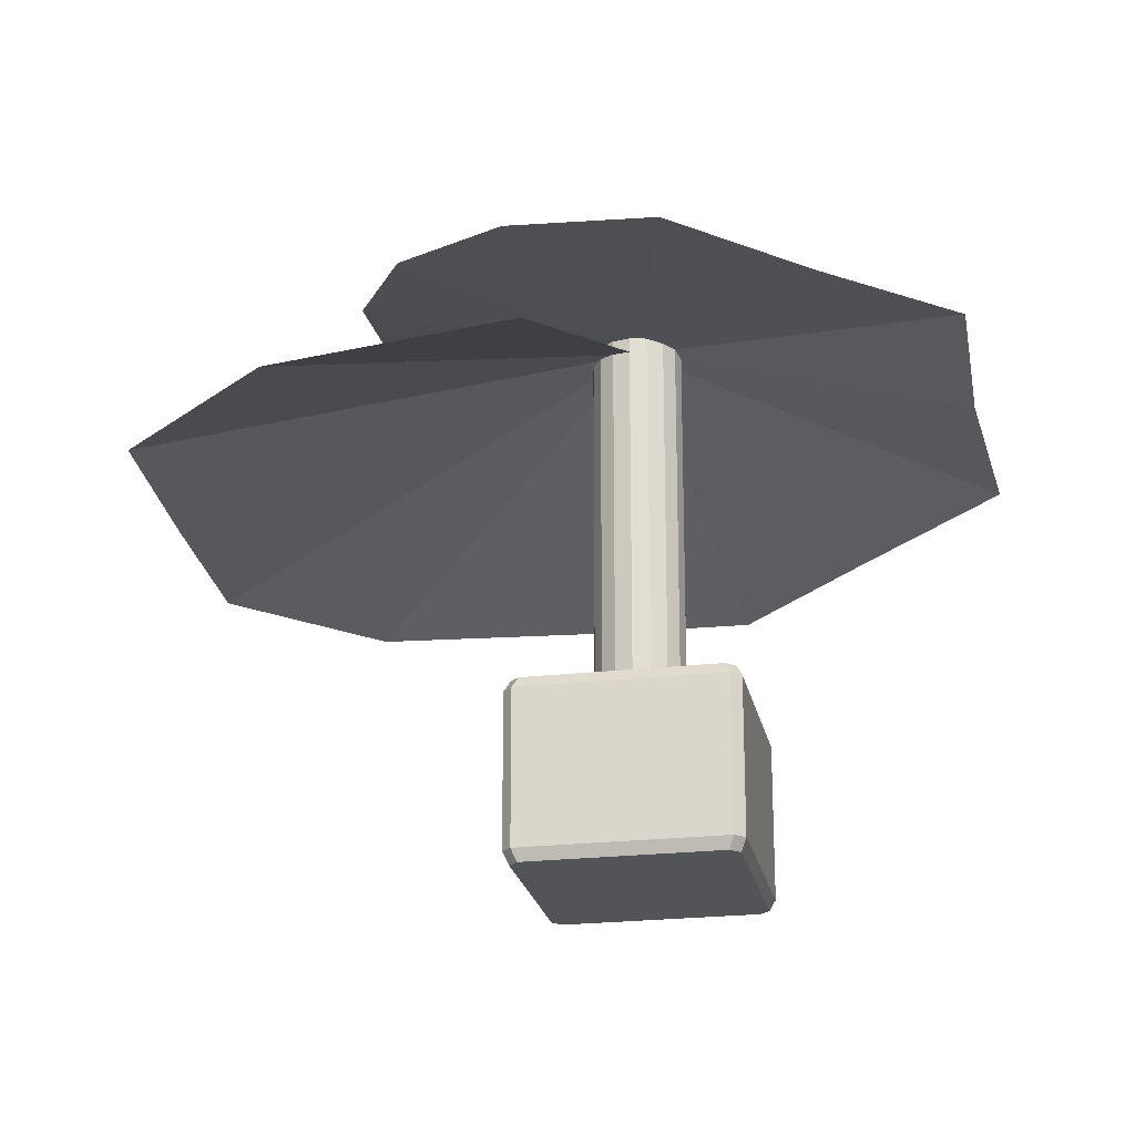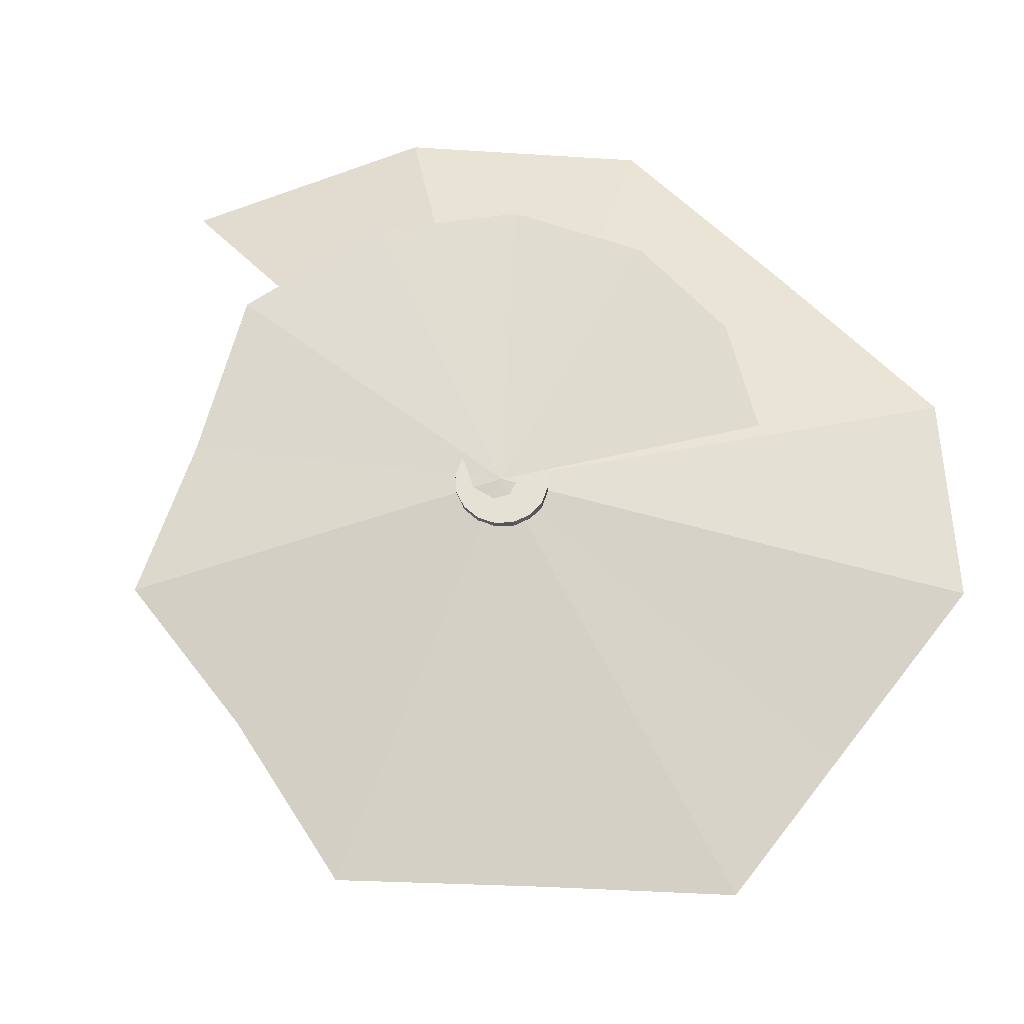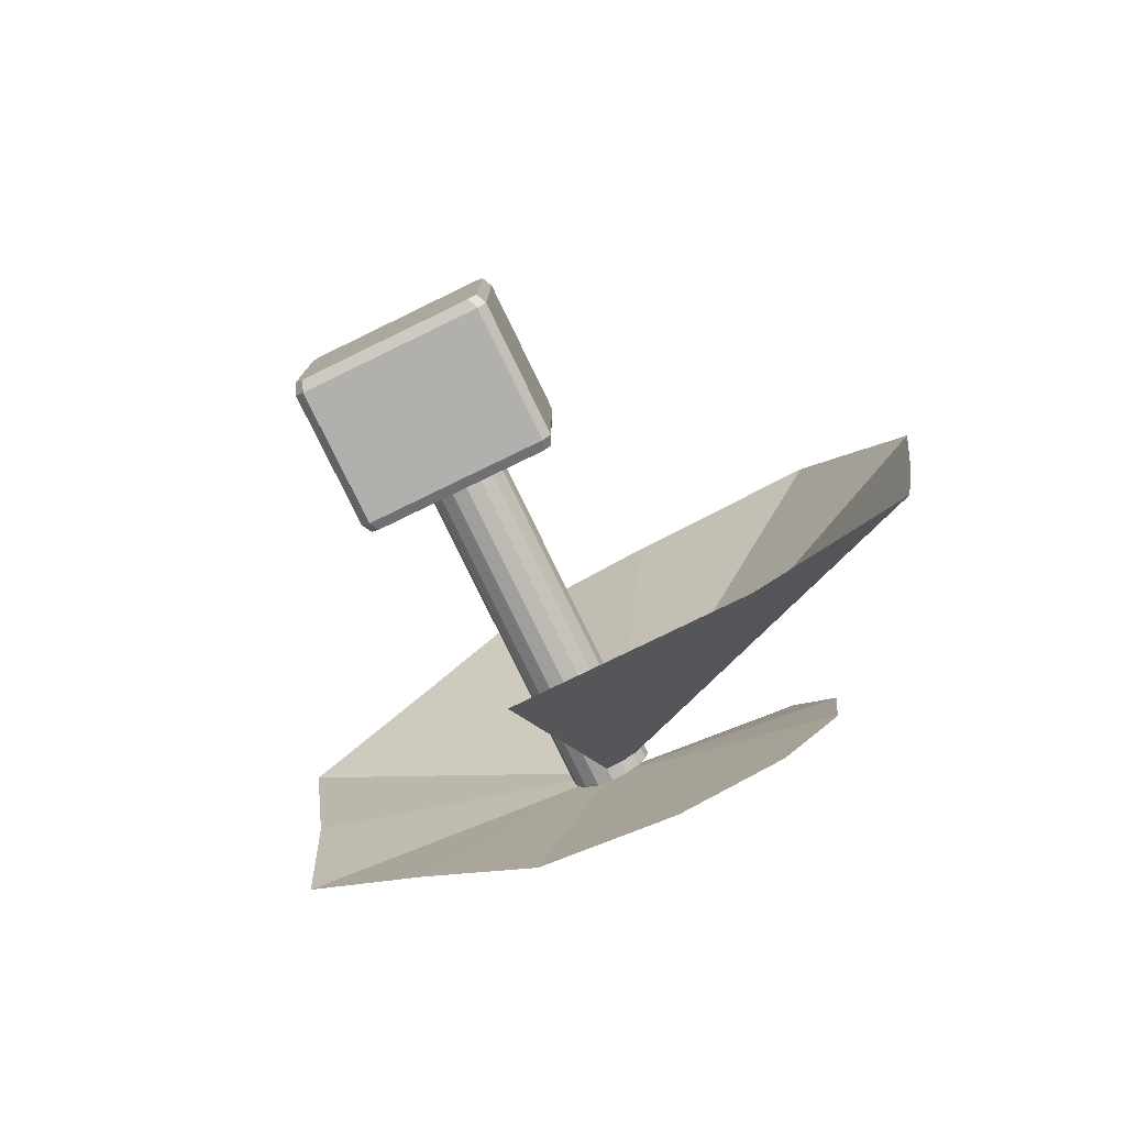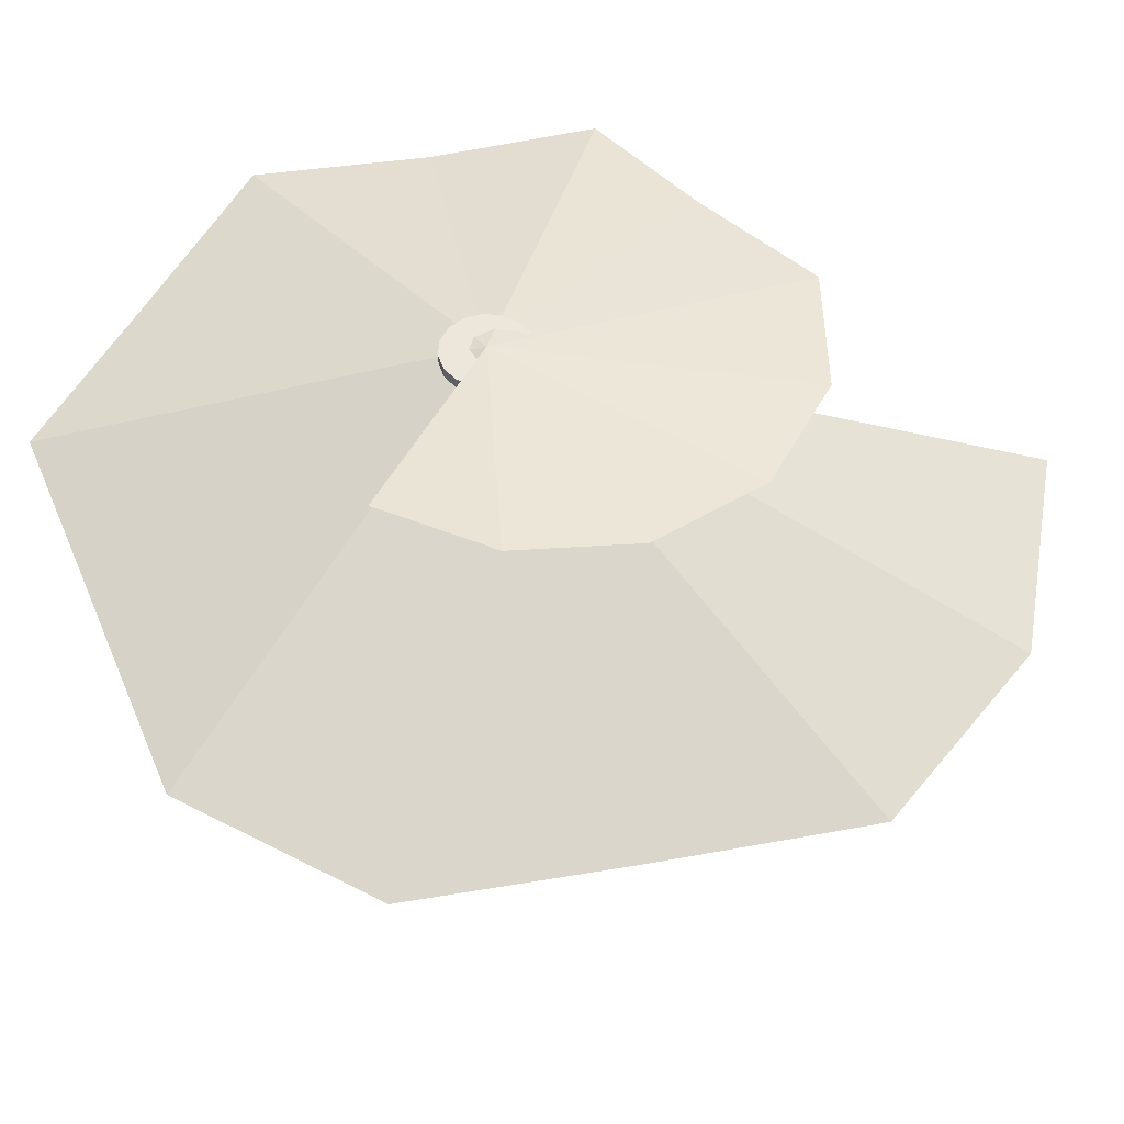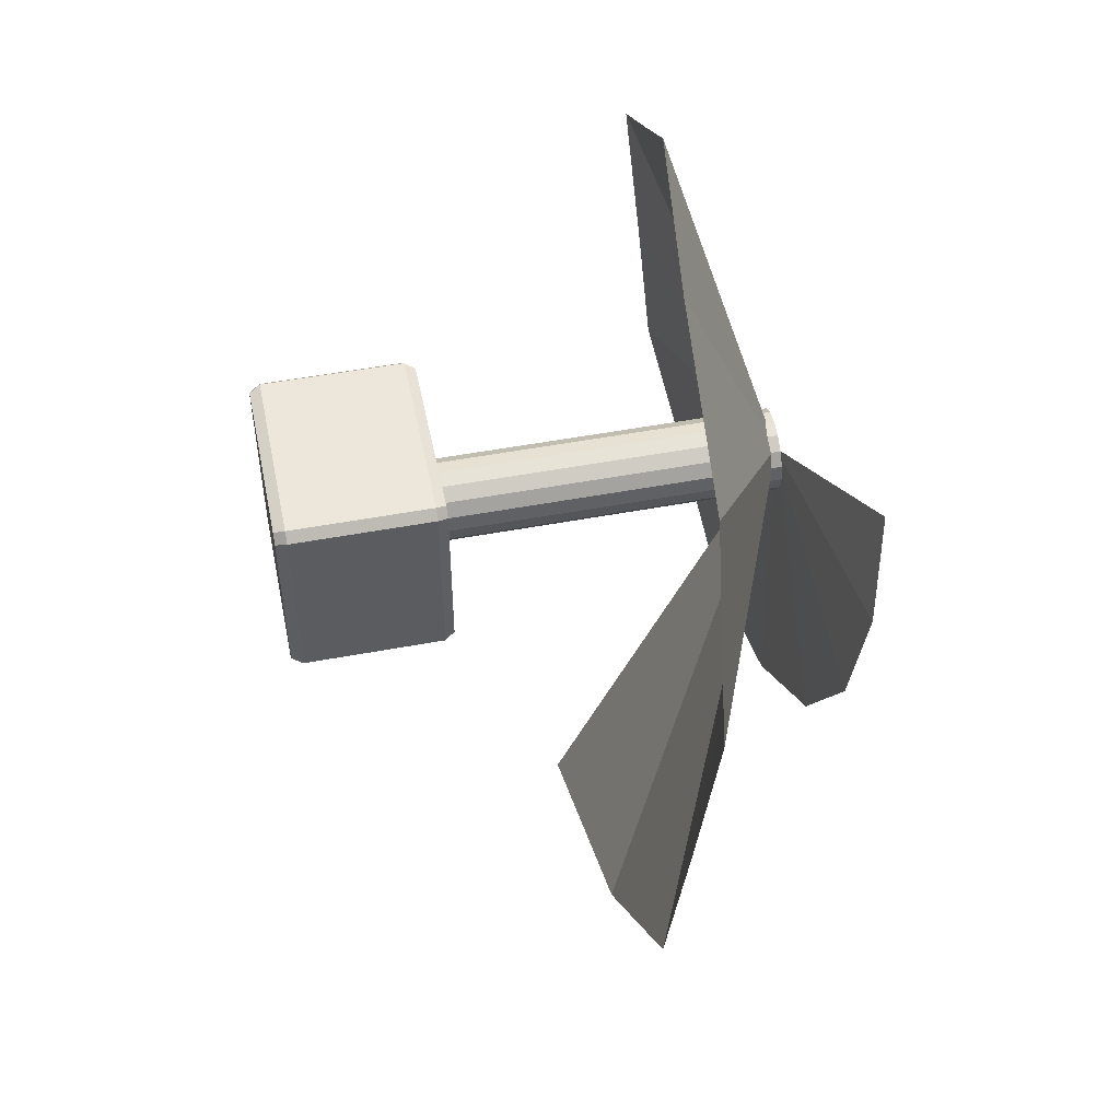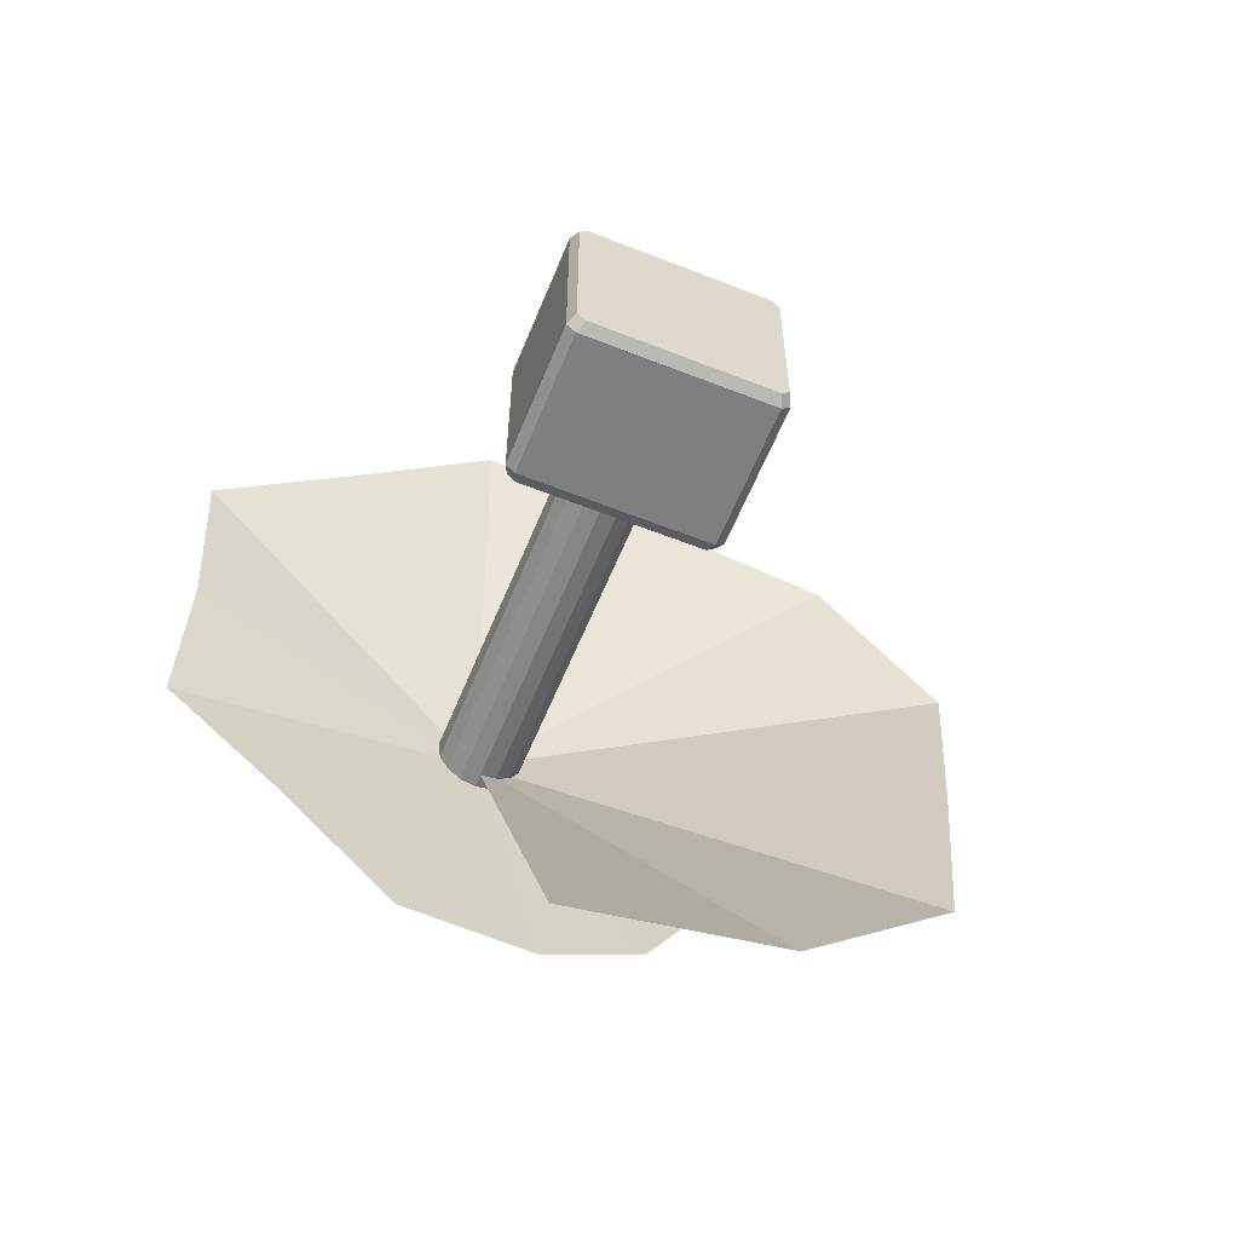
<metadata>
{"format":"obj","ext":"obj","renderer":"f3d","projection":"perspective","resolution":1024,"background":"white","views":[{"elev":-22.8,"azim":-168.8,"up":"+Y"},{"elev":64.7,"azim":-37.3,"up":"+Y"},{"elev":-78.6,"azim":25.9,"up":"+Z"},{"elev":52.3,"azim":82.8,"up":"+Y"},{"elev":51.7,"azim":78.6,"up":"+Z"},{"elev":-59.8,"azim":-22.1,"up":"+Z"}]}
</metadata>
<code>
v 1.457 1.765 0.8414
v 1.797 1.652 0.1047
v 0 1.415 0
v 1.76 1.539 -0.7594
v 1.308 1.427 -1.558
v 0.4962 1.314 -2.094
v -0.5233 1.202 -2.208
v -1.403 1.089 -1.559
v -2.299 0.9768 -0.9916
v -2.279 0.8642 0.1524
v -2.371 0.7517 1.369
v -1.332 0.6391 2.173
v -0.3451 0.5266 2.952
v 0.8024 0.4141 2.627
v 2.333 0.3015 2.201
v 3.185 0.189 0.9534
v 3.032 0.07643 -0.5976
v 2.855 -0.03611 -2.125
v 1.65 -0.1487 -3.285
v 0 -0.2612 -3.793
v 1.65 -0.1487 -3.285
v 0 1.415 0
v 0 -0.2612 -3.793
v 2.855 -0.03611 -2.125
v 3.032 0.07643 -0.5976
v 3.185 0.189 0.9534
v 2.333 0.3015 2.201
v 0.8024 0.4141 2.627
v -0.3451 0.5266 2.952
v -1.332 0.6391 2.173
v -2.371 0.7517 1.369
v -2.279 0.8642 0.1524
v -2.299 0.9768 -0.9916
v -1.403 1.089 -1.559
v -0.5233 1.202 -2.208
v 0.4962 1.314 -2.094
v 1.308 1.427 -1.558
v 1.76 1.539 -0.7594
v 1.797 1.652 0.1047
v 1.457 1.765 0.8414
v 0 -1.382 -0.307
v 0 1.382 -0.307
v -0.1175 -1.382 -0.2837
v -0.1175 1.382 -0.2837
v -0.2171 -1.382 -0.2171
v -0.2171 1.382 -0.2171
v -0.2837 -1.382 -0.1175
v -0.2837 1.382 -0.1175
v -0.307 -1.382 0
v -0.307 1.382 0
v -0.2837 -1.382 0.1175
v -0.2837 1.382 0.1175
v -0.2171 -1.382 0.2171
v -0.2171 1.382 0.2171
v -0.1175 -1.382 0.2837
v -0.1175 1.382 0.2837
v 0 -1.382 0.307
v 0 1.382 0.307
v 0.1175 -1.382 0.2837
v 0.1175 1.382 0.2837
v 0.2171 -1.382 0.2171
v 0.2171 1.382 0.2171
v 0.2837 -1.382 0.1175
v 0.2837 1.382 0.1175
v 0.307 -1.382 0
v 0.307 1.382 0
v 0.2837 -1.382 -0.1175
v 0.2837 1.382 -0.1175
v 0.2171 -1.382 -0.2171
v 0.2171 1.382 -0.2171
v 0.1175 -1.382 -0.2837
v 0.1175 1.382 -0.2837
v 0.7671 -2.328 0.7002
v 0.7002 -2.328 0.7671
v 0.7671 -2.328 -0.7002
v 0.7002 -2.328 -0.7671
v -0.7002 -2.328 -0.7671
v -0.7671 -2.328 -0.7002
v -0.7002 -2.328 0.7671
v -0.7671 -2.328 0.7002
v 0.7671 -1.265 0.7002
v 0.7002 -1.265 0.7671
v 0.7671 -1.265 -0.7002
v 0.7002 -1.265 -0.7671
v -0.7002 -1.265 -0.7671
v -0.7671 -1.265 -0.7002
v -0.7002 -1.265 0.7671
v -0.7671 -1.265 0.7002
v -0.7289 -1.188 0.6653
v -0.6653 -1.188 0.7289
v -0.7289 -1.188 -0.6653
v -0.6653 -1.188 -0.7289
v 0.6653 -1.188 -0.7289
v 0.7289 -1.188 -0.6653
v 0.7289 -1.188 0.6653
v 0.6653 -1.188 0.7289
v 0.7289 -2.411 0.6653
v 0.6653 -2.411 0.7289
v 0.7289 -2.411 -0.6653
v 0.6653 -2.411 -0.7289
v -0.6653 -2.411 -0.7289
v -0.7289 -2.411 -0.6653
v -0.7289 -2.411 0.6653
v -0.6653 -2.411 0.7289
f 1 3 2
f 2 3 4
f 4 3 5
f 5 3 6
f 6 3 7
f 7 3 8
f 8 3 9
f 9 3 10
f 10 3 11
f 11 3 12
f 12 3 13
f 13 3 14
f 14 3 15
f 15 3 16
f 16 3 17
f 17 3 18
f 18 3 19
f 19 3 20
f 21 23 22
f 24 21 22
f 25 24 22
f 26 25 22
f 27 26 22
f 28 27 22
f 29 28 22
f 30 29 22
f 31 30 22
f 32 31 22
f 33 32 22
f 34 33 22
f 35 34 22
f 36 35 22
f 37 36 22
f 38 37 22
f 39 38 22
f 40 39 22
f 41 43 44 42
f 43 45 46 44
f 45 47 48 46
f 47 49 50 48
f 49 51 52 50
f 51 53 54 52
f 53 55 56 54
f 55 57 58 56
f 57 59 60 58
f 59 61 62 60
f 61 63 64 62
f 63 65 66 64
f 65 67 68 66
f 67 69 70 68
f 44 46 48 50 52 54 56 58 60 62 64 66 68 70 72 42
f 71 41 42 72
f 69 71 72 70
f 41 71 69 67 65 63 61 59 57 55 53 51 49 47 45 43
f 95 81 83 94
f 81 73 75 83
f 84 76 77 85
f 85 92 93 84
f 101 77 76 100
f 99 75 73 97
f 87 79 74 82
f 90 87 82 96
f 98 74 79 104
f 86 78 80 88
f 88 89 91 86
f 78 102 103 80
f 89 90 96 95 94 93 92 91
f 97 98 104 103 102 101 100 99
f 93 94 83 84
f 82 81 95 96
f 84 83 75 76
f 74 73 81 82
f 86 85 77 78
f 91 92 85 86
f 99 100 76 75
f 78 77 101 102
f 98 97 73 74
f 80 79 87 88
f 88 87 90 89
f 103 104 79 80

</code>
